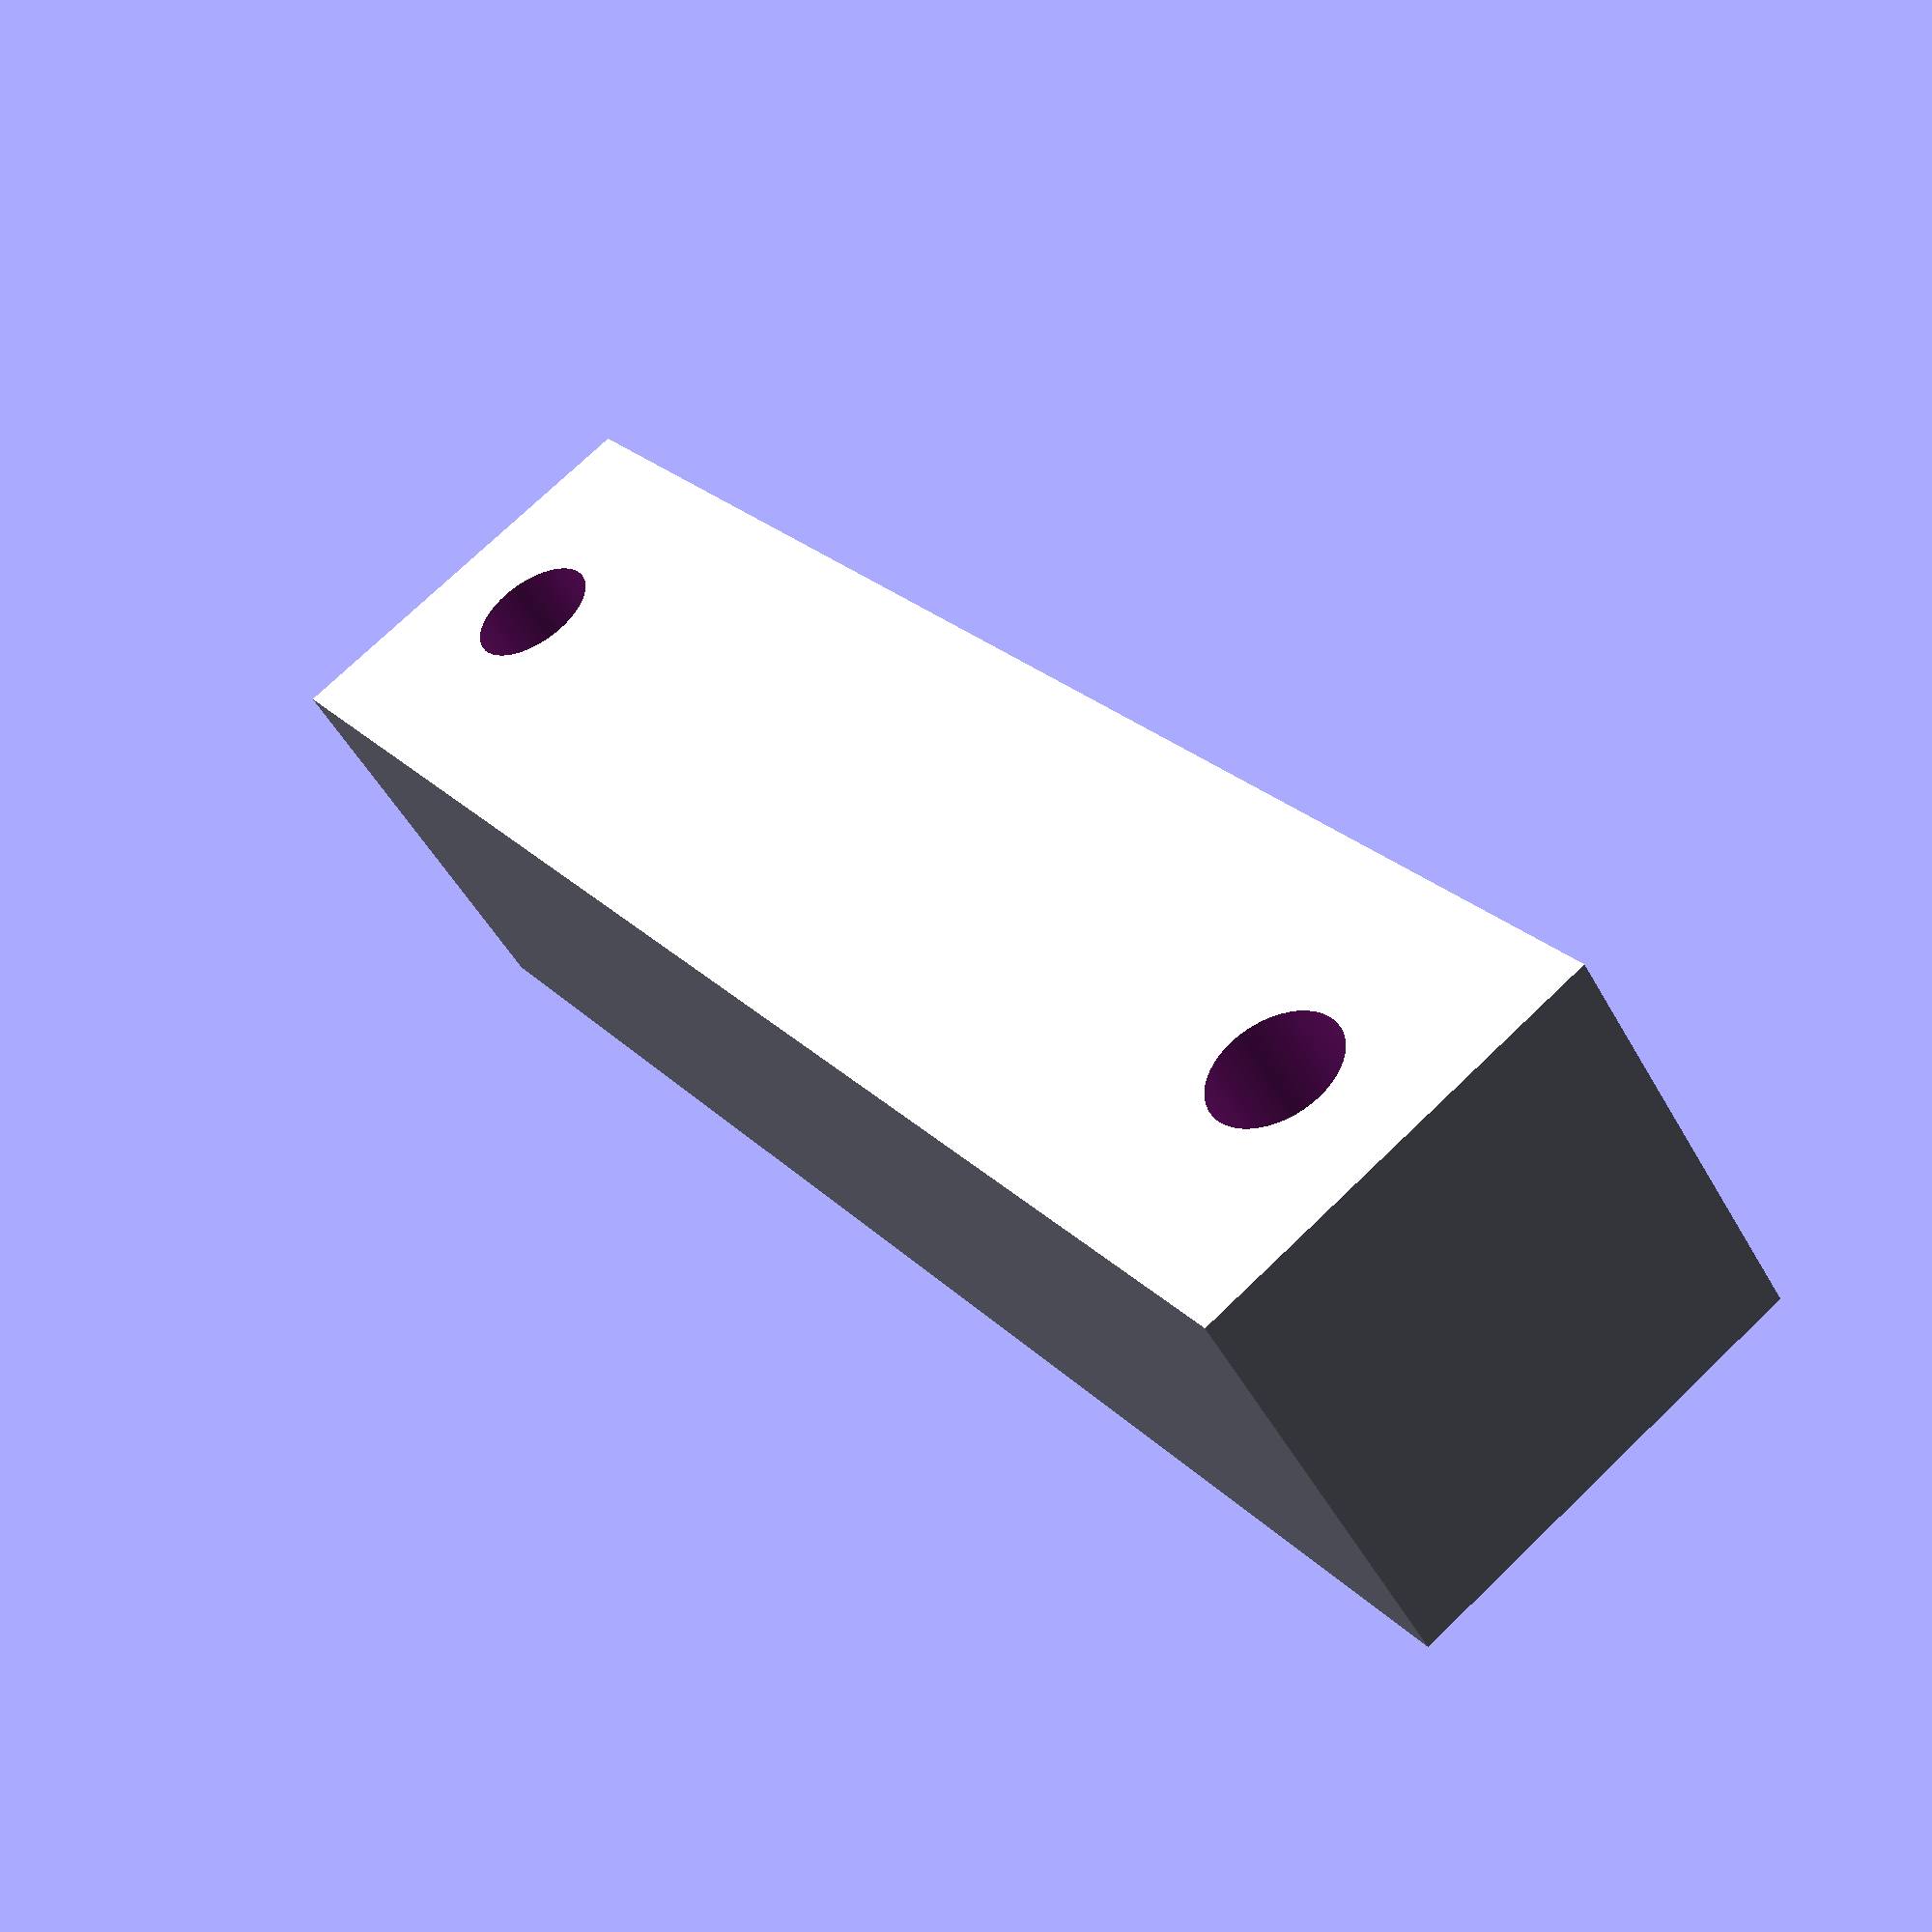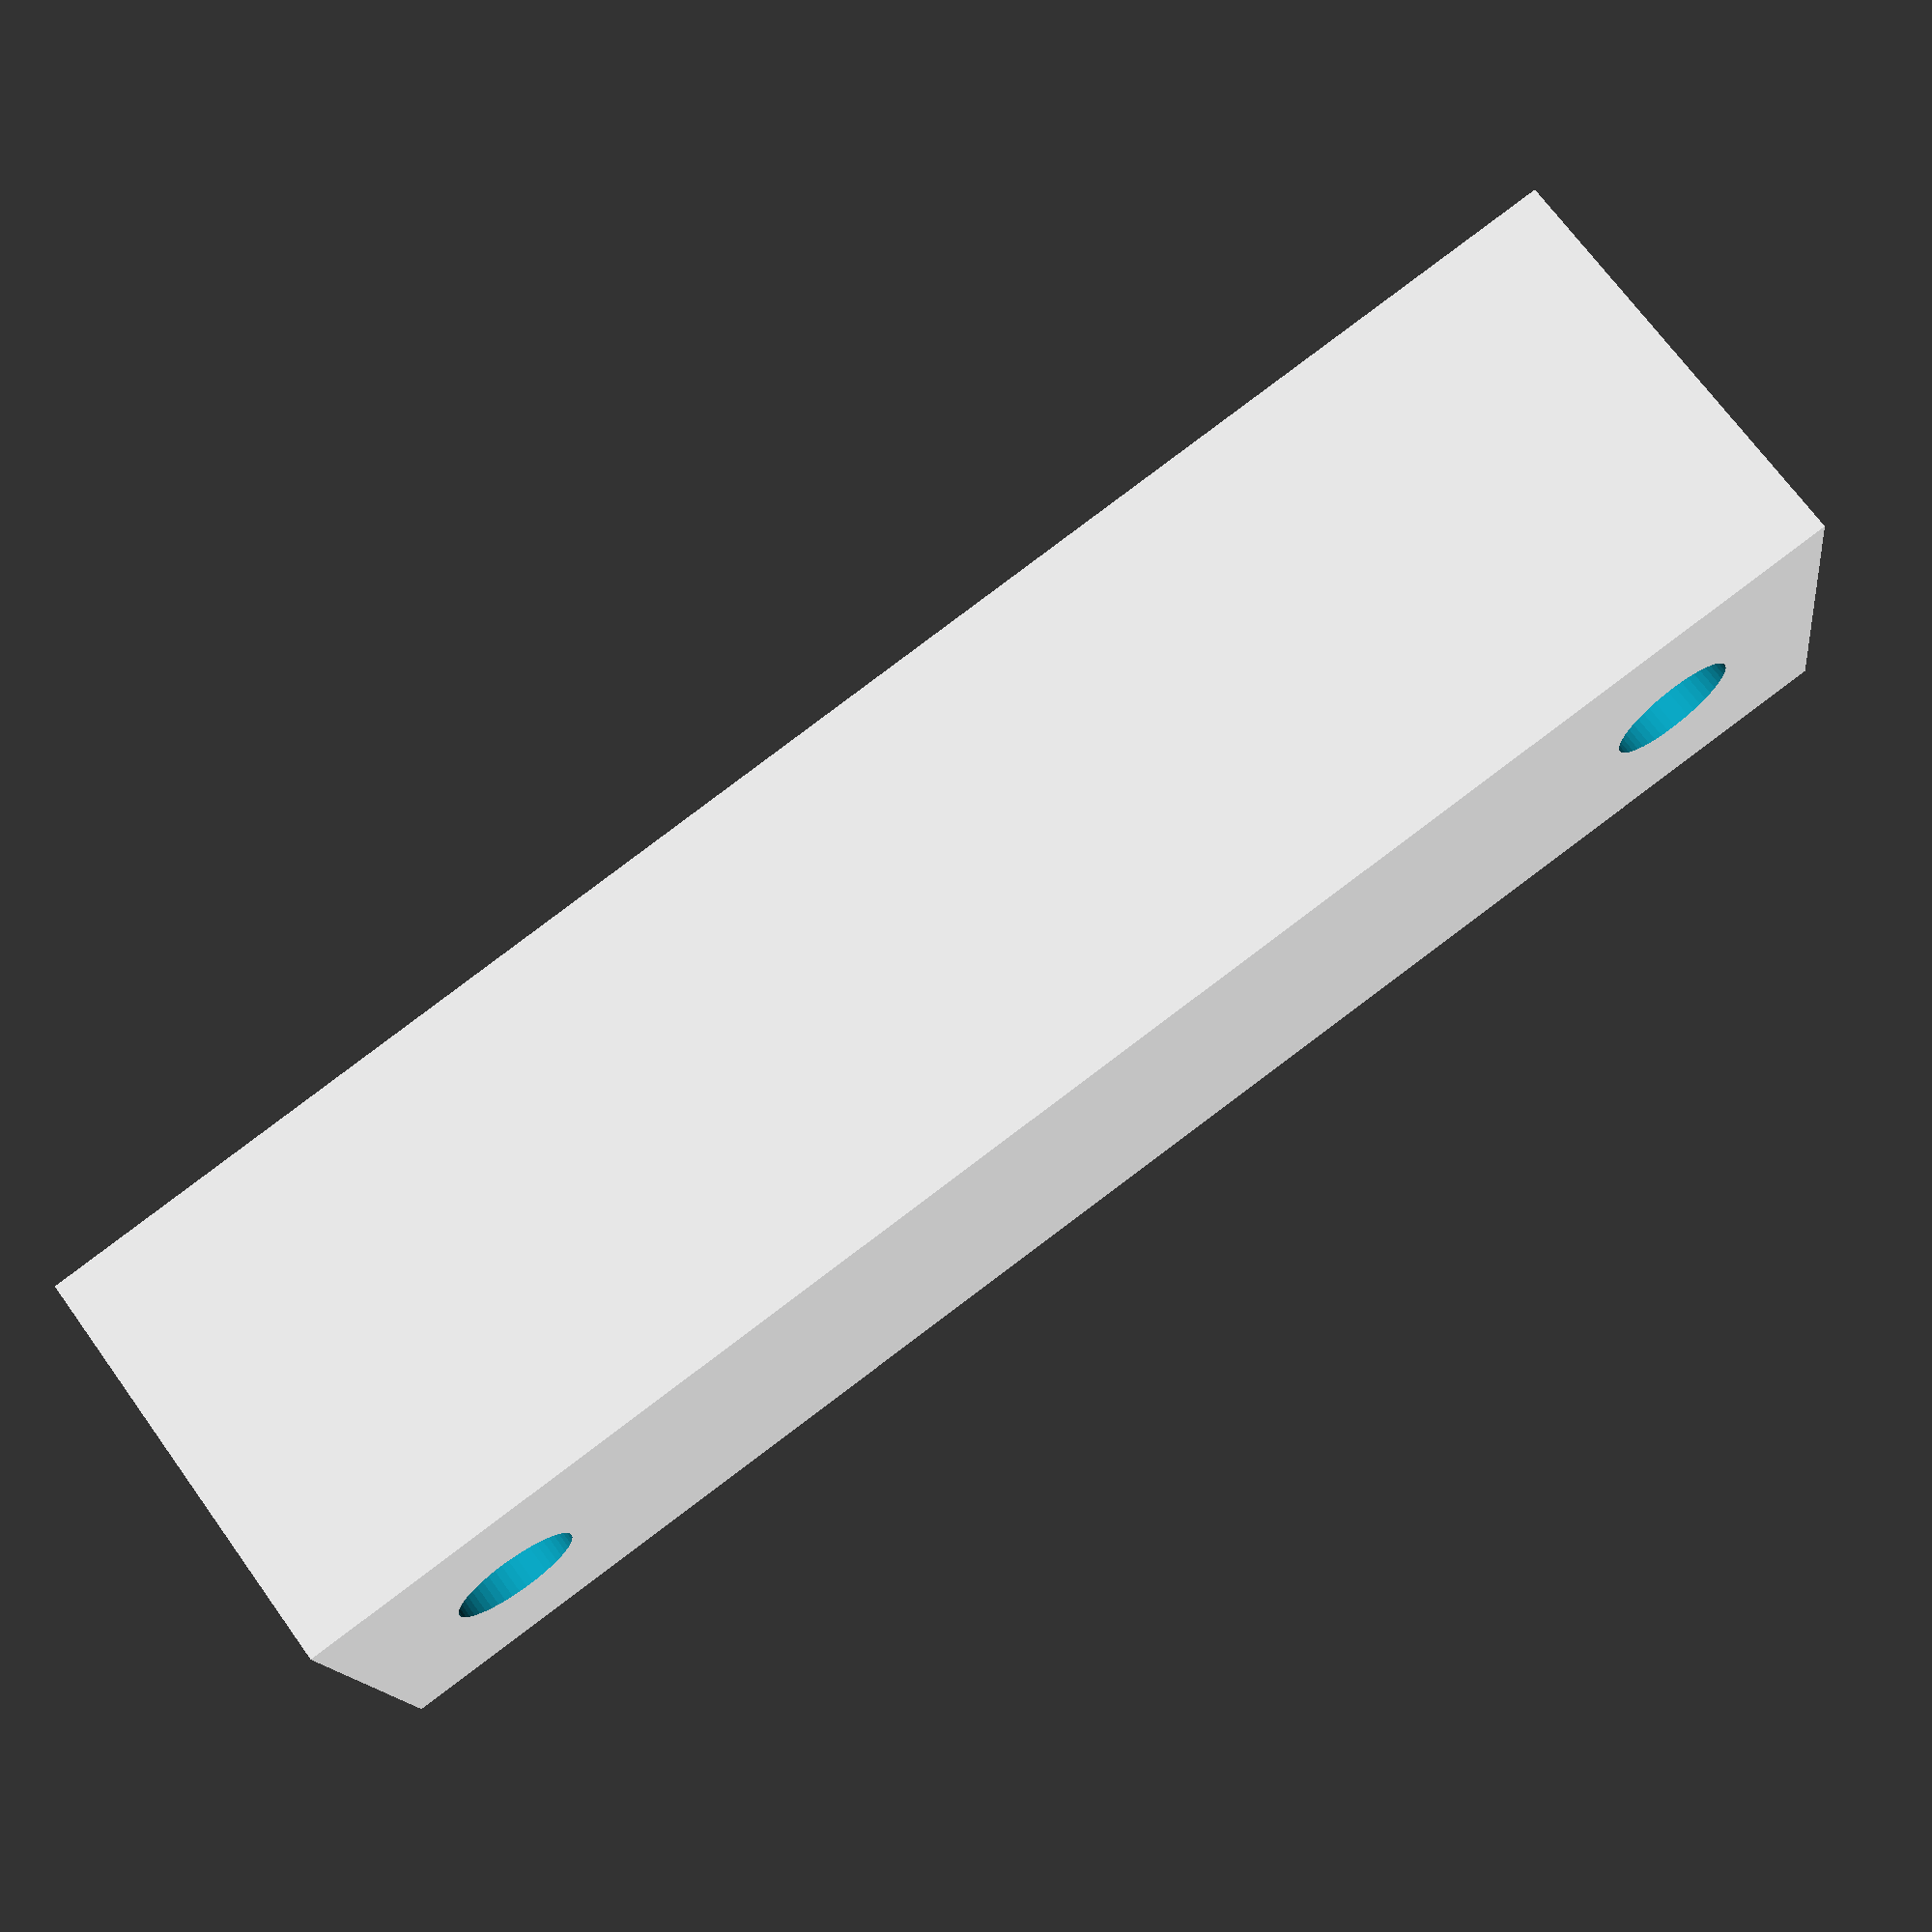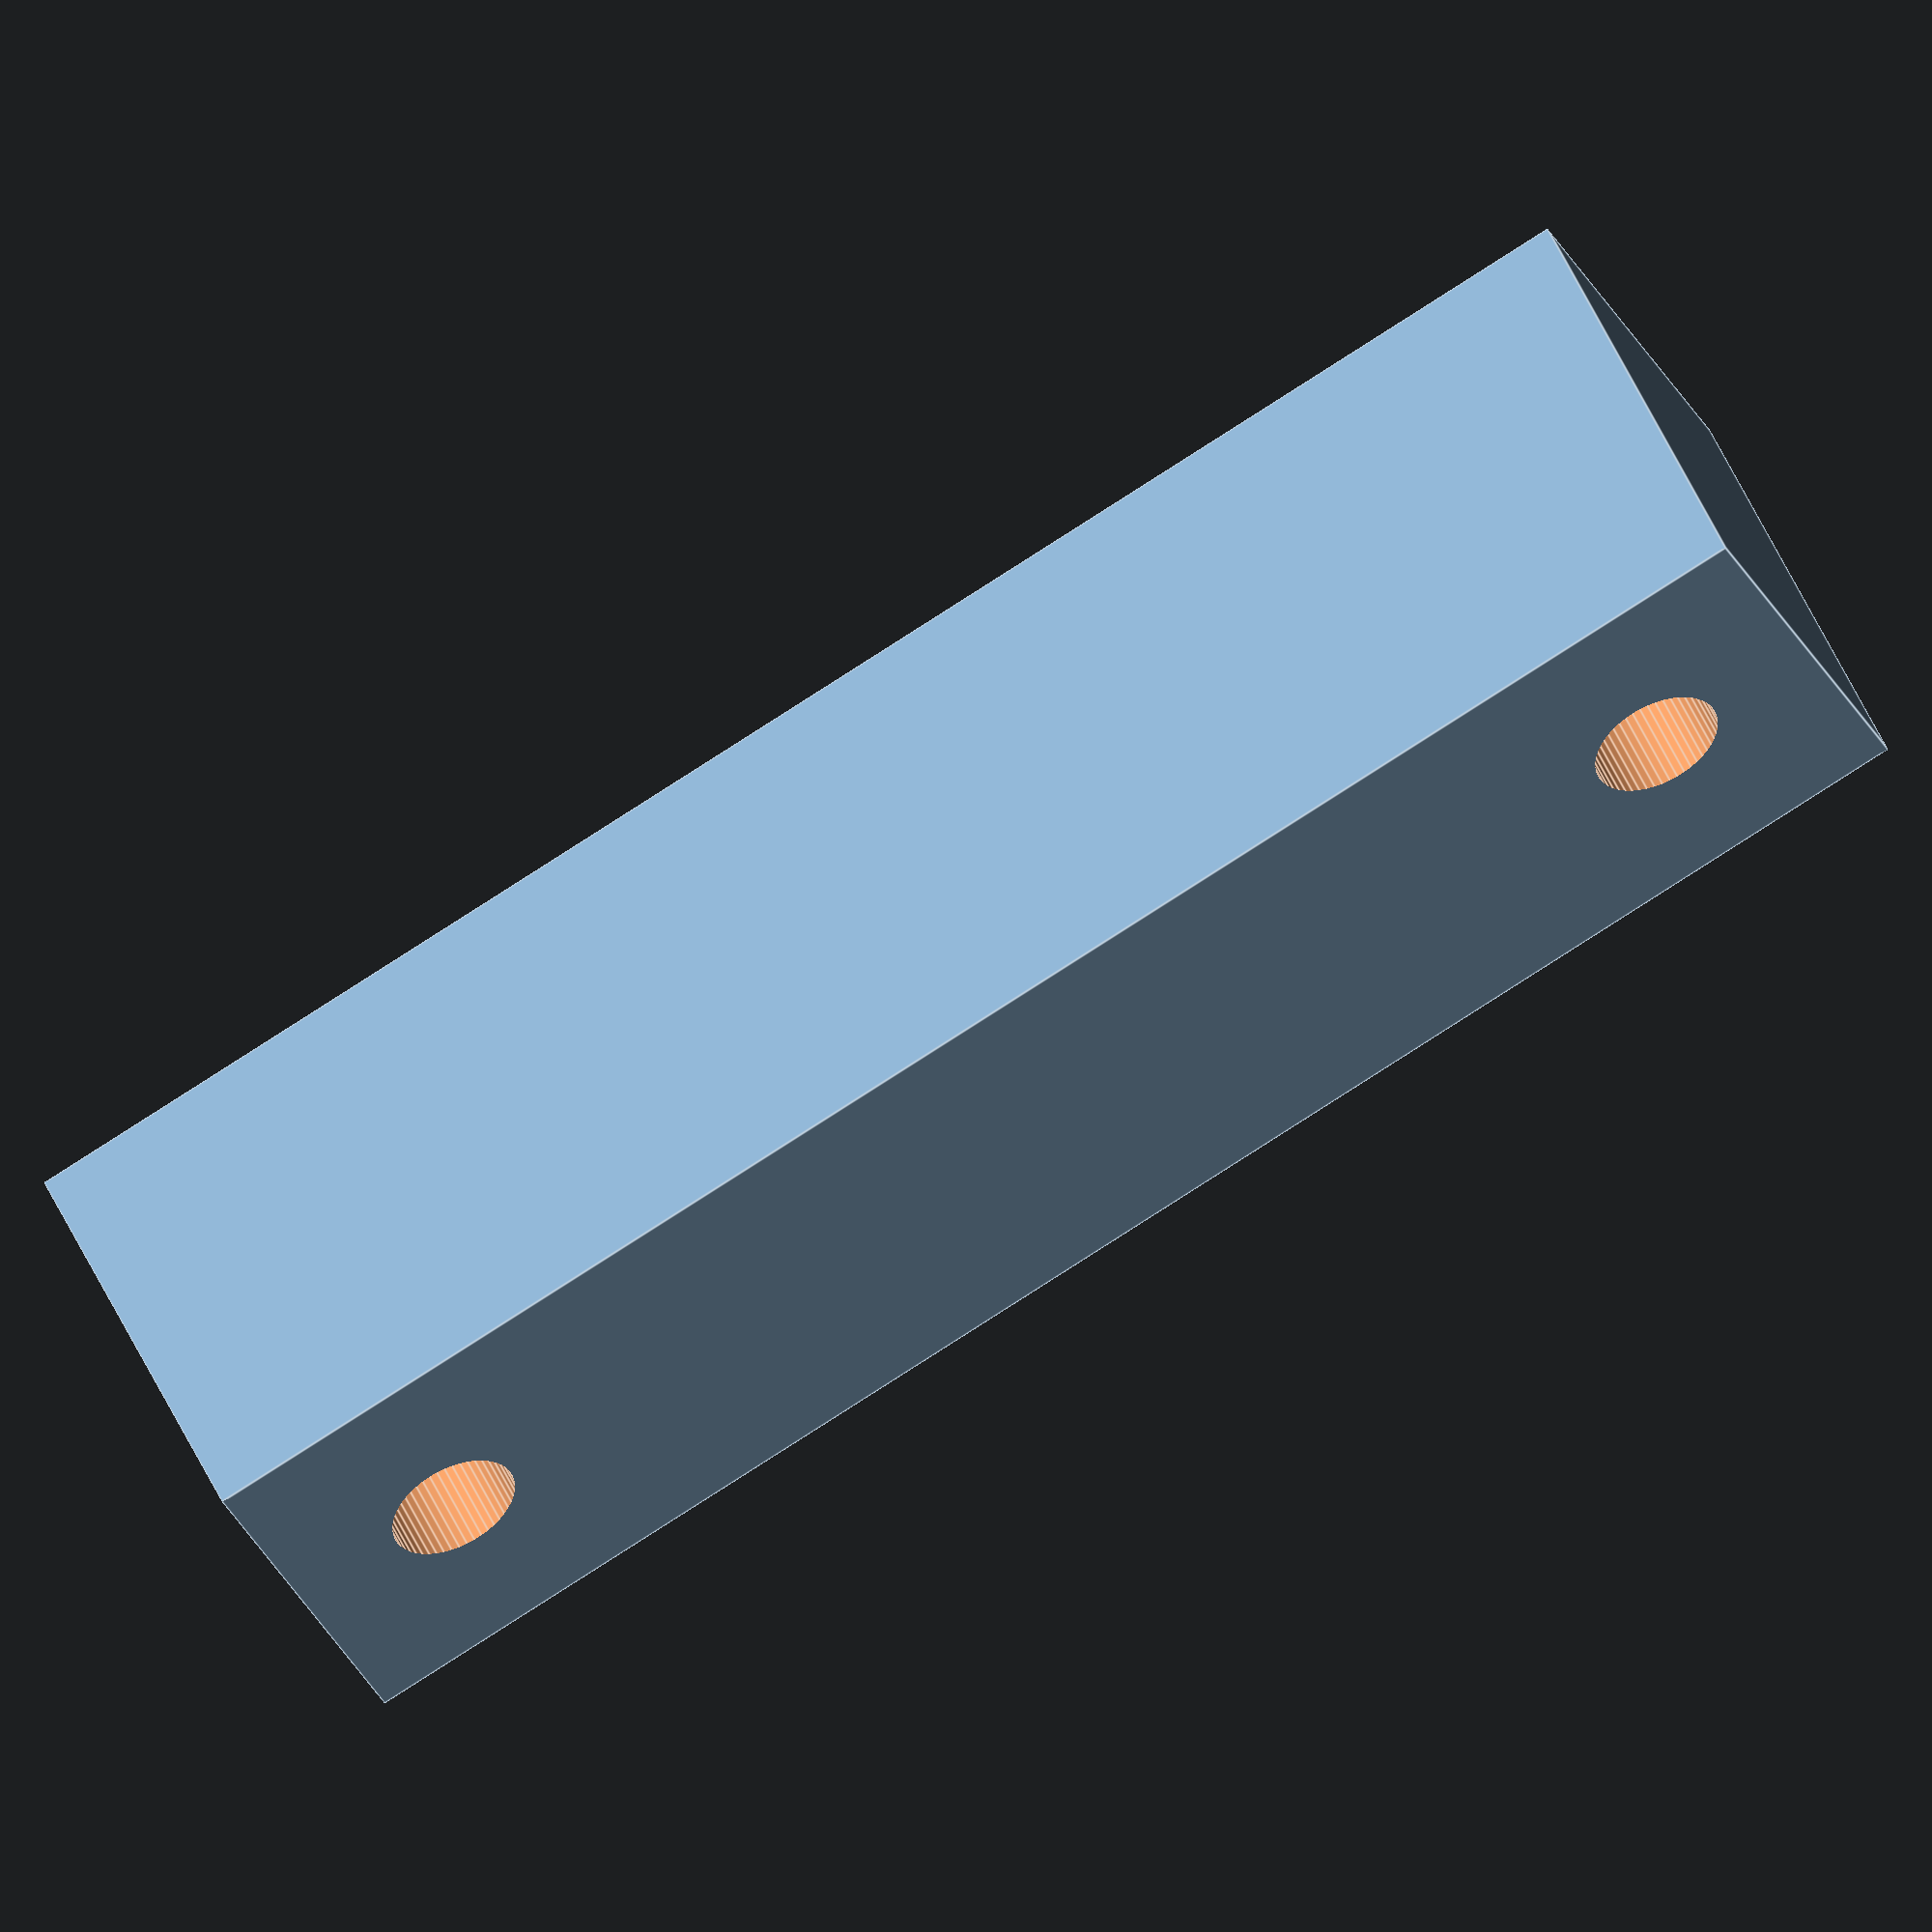
<openscad>
$fn = 50;
outerDiam = 6;
screwDiam = 3;
pilarHeight = 8;

boardX = 180;
boardY = 180;
boardZ = 2.4;

boardHoleDiam = 25;
boardHoleSpace = 0.2 * boardHoleDiam;

// First is the board x, y second is the position of the first hole
megaDim = [ [ 101.6, 53.34 ], [ 14, 2.5 ] ];

mega = [
  [ 0, 0 ], [ 79.4, 48.26 ], [ 0, 48.26 ], [ 82.55, 0 ], [ 50.8, 0 ],
  [ 50.8, 33 ]
];

unoDim = [ [ 68.58, 53.34 ], [ 2.58, 7.62 ] ];
uno = [ [ 0, 0 ], [ 0, 27.94 ], [ 50.76, 43.18 ] ];
// https://learn.adafruit.com/introducing-the-raspberry-pi-model-b-plus-plus-differences-vs-model-b/mounting-holes
// https://learn.adafruit.com/assets/17950
raspberryDim = [ [ 85.6, 54 ], [ 25.5, 18 ] ];
raspberryBPlus = [ [], [], [], [], [] ];
raspberryB = [ [ 0, 0 ], [ 55.1, 23.5 ] ];
raspberry3 = [ [], [], [], [], [] ];

LEDDiverDim = [ [ 42.5, 24 ], [ 2, 2 ] ];
LEDDriver = [ [ 0, 0 ], [ 37.6, 0 ], [ 0, 20 ], [ 37.6, 20 ] ];

relaisDim = [ [ 70.15, 50 ], [ 3, 3 ] ];
relais = [ [ 0, 0 ], [ 65.72, 0 ], [ 0, 45 ], [ 65.72, 45 ] ];

PHBoardDim = [ [ 40.5, 20 ], [ 1, 1 ] ];
PHBoard = [ [ 0, 0 ], [ 35.7, 0 ], [ 0, 15.7 ], [ 35.7, 15.7 ] ];

module pillar(base) {
  translate([ 0, 0, boardZ ]) difference() {
    cylinder(h = pilarHeight, d1 = outerDiam, d2 = outerDiam);
    translate([ 0, 0, -1 ])
        cylinder(h = pilarHeight + 2, d1 = screwDiam, d2 = screwDiam);
  }
  if(base){
  cylinder(h = boardZ, d = boardHoleDiam/2);}
}

module mount(component,basePillar) {

  color("Lime", 1.0) {
    for (i = [0:len(component)]) {
      translate([ component[i][0], component[i][1], 0 ]) pillar(basePillar);
    }
  }
}

// This prints the pillars and the board footprint
module fullmodule(boardDim, component, base,basePillar) {

  if (base) {
    cube([ boardDim[0][0], boardDim[0][1], 3 ]);
  }
  translate([ boardDim[1][0], boardDim[1][1], 0 ]) mount(component,basePillar);
}
// mount(mega);

module holes() {
  for (y = [0:boardHoleDiam +
           boardHoleSpace:boardY - 2 * (boardHoleDiam + boardHoleSpace)]) {

    for (x = [0:boardHoleDiam +
             boardHoleSpace:boardX - 2 * (boardHoleDiam + boardHoleSpace)]) {
      translate([ x, y, 0 ]) cylinder(h = 10, d = boardHoleDiam);
    }
  }
}

module board() {

  color("Gray", 1.0) {
    difference() {
      cube([ boardX, boardY, boardZ ]);
      translate([
        (boardHoleDiam + boardHoleSpace), (boardHoleDiam + boardHoleSpace), -5
      ]) holes();
    }
  }
}


module baseSupport(){
    cube([boardX/2-0.2*boardX,10,20]);
    
    
}


module electronicsBase(){
board();
baseShow = false;
basePillar = true;
basePPH = false;
// translate([0,0,0])rotate([0,0,0])mount(uno);
translate([ raspberryDim[0][0] + 10, raspberryDim[0][1] + 10, 0 ])
    rotate([ 0, 0, 180 ])
        fullmodule(raspberryDim, raspberryB, baseShow,basePillar); // mount(raspberryB);
translate([ 70, 120, 0 ]) rotate([ 0, 0, 180 ])
    fullmodule(unoDim, uno, baseShow, basePillar);

translate([ 170, 10, 0 ]) rotate([ 0, 0, 90 ])
    fullmodule(relaisDim, relais, baseShow, basePillar);
translate([ 129, 95, 0 ]) rotate([ 0, 0, 0 ])
    fullmodule(LEDDiverDim, LEDDriver, baseShow, basePillar);
//translate([ 129, 135, 0 ]) rotate([ 0, 0, 0 ])
//    fullmodule(LEDDiverDim, LEDDriver, baseShow, basePillar);

translate([ 140, 155, 0 ]) rotate([ 0, 0, 0 ])
    fullmodule(PHBoardDim, PHBoard, baseShow, basePPH);

// fullmodule(raspberryDim,raspberryB);
// translate([raspberryDim[0][0] + 20,0,0])fullmodule(unoDim,uno);
}


//baseSupport();
//pillar();

boxX = 80;
boxY = 100;
boxZ = 30;
boxThickness = 3;


//OpenScad D-Sub Library by stevetheprinter
//Published on February 2, 2018
//www.thingiverse.com/thing:2779088

// sc = scale, set larger if your part doesn't fit. default is the exact dimensions of the connector housing. recomended 1.1 for most mounting holes,
// sz = size, set to the correct size for your dsub. Common values are 17.04 for db9 or high density db15, 25.37 for standard db15, 39.09 for db25. 
//dp= depth, set to a size that can penetrate the panel you are using it with
module dsub(sc,sz,dp){
    $fn=64;
    
    cs=(sz/2)-2.6;
    cs2=(sz/2)-4.095;
    ns=(sz/2)+4.04;
     translate([1.66,-ns,0]){
    cylinder(r=1.6,h=10);
    }
    translate([1.66,ns,0]){
    cylinder(r=1.6,h=10);
    }
    
    scale([sc,sc,sc]){
    
    hull(){
    translate([0,-cs,0]){
    cylinder(r=2.6,h=10);
    }
    translate([0,cs,0]){
    cylinder(r=2.6,h=10);
    }
    translate([3.28,-cs2,0]){
    cylinder(r=2.6,h=10);
    }
    translate([3.28,cs2,0]){
    cylinder(r=2.6,h=10);
    }
}
}
}

electWireDiam = 5.8;
module cableClampUP(){
    difference(){
    cube([20,5,5], center=true);
    translate([-8,0,-4])cylinder(d=2.5,h=10);
    mirror(){translate([-8,0,-4])cylinder(d=2.5,h=10);}
   translate([0,-10,2.5])rotate([0,90,90])cylinder(d=electWireDiam, h=30);    }

}

module SUB_cableClamp(){
    difference(){
    cube([20,5,5], center=true);
    translate([-8,0,-4])cylinder(d=1.5,h=10);
    mirror(){translate([-8,0,-4])cylinder(d=1.5,h=10);}}
}

module electricalBoxLid(){
    lidZ = 15;
    tolerance = 0.4;
   difference(){
    union(){translate([0,0,lidZ/2])cube([boxX-boxThickness-tolerance, boxY-boxThickness-tolerance, lidZ], center=true);
        translate([0,0,lidZ])cube([boxX, boxY, boxThickness], center=true);

    }
    translate([0,0,lidZ/2-2])cube([boxX-3*boxThickness, boxY-3*boxThickness,lidZ+2], center=true);
    //Holes for socket
    translate([0,10,-10])rotate([0,0,90])SUB_socketHoles();
     
   //Serial port 
    //translate([0,-boxY/3-2,5])rotate([0,0,90])dsub(1.1,17.04,10);
    //USB Port TODO: cleanup the code below
       translate([0,-boxY/2+10,5])cube([14.7,7.3,30], center=true);    }
 
difference(){       
           translate([0,-boxY/2+10,10])cube([18,15,10], center=true);  translate([0,-boxY/2+10,5])cube([14.7,7.3,30], center=true);     
}

}

       
    


module electricalBox(){
    difference(){
        
        union(){difference(){
        cube([boxX, boxY, boxZ], center=true);
        translate([0,0,boxThickness])cube([boxX-boxThickness, boxY-boxThickness, boxZ], center=true);
    }
    //cable clamp
    translate([-boxX/3,boxY/2-4,-boxZ/2+5])SUB_cableClamp();
    
 //cable clamp
    translate([boxX/3,boxY/2-4,-boxZ/2+5])SUB_cableClamp();

    }
        //Hole for electricity        
    translate([-boxX/3,boxY/2-10,-boxZ/3+boxThickness])rotate([0,90,90])cylinder(d=electWireDiam, h=30);    
   //Hole for electricity        
    translate([boxX/3,boxY/2-10,-boxZ/3+boxThickness])rotate([0,90,90])cylinder(d=electWireDiam, h=30);    
   
    

}

}
  
module SUB_socketHoles(){
 dHole=3;    
 
for ( i = [0 : 3] ){
    rotate( i * 120, [0, 0, 1])
    translate([25, 0, 0])
    cylinder(d=3,h=30);
}
 cylinder(d=25,h=30);
}


attachX = 10;
attachY = 10;
attachZ = 5;

module SUB_support(){    
    difference(){cube([attachX,attachY,attachZ]);
    translate([attachX/2,attachY/2+2,-attachZ/2])cylinder(h=30,d1=3,d2=3);}
}


//electricalBox();
//cableClampUP();
//electricalBoxLid();
//translate([0, 0, 15])electricalBoxLid();
SUB_cableClamp();
//electricalBox();
//translate([-boxX/2,boxY/3,-boxZ/2])rotate([0,0,90])SUB_support();
//translate([-boxX/2,-boxY/3,-boxZ/2])rotate([0,0,90])SUB_support();
//translate([+boxX/2,boxY/3,-boxZ/2])rotate([0,0,-90])SUB_support();
//translate([+boxX/2,-boxY/3,-boxZ/2])rotate([0,0,-90])SUB_support();

</openscad>
<views>
elev=48.8 azim=305.6 roll=207.7 proj=p view=wireframe
elev=109.8 azim=8.8 roll=35.9 proj=p view=wireframe
elev=128.8 azim=156.6 roll=203.5 proj=o view=edges
</views>
